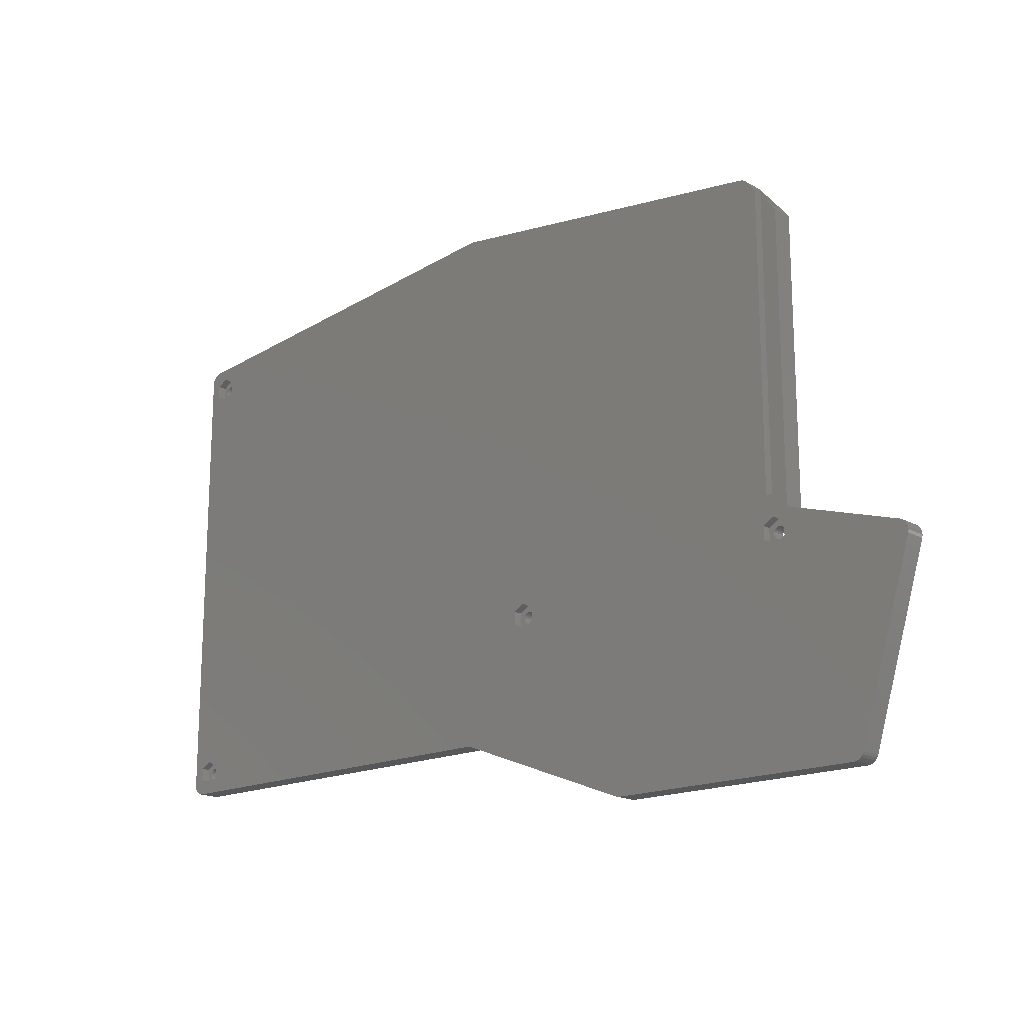
<metadata>
{"format":"stl","ext":"stl","renderer":"f3d","projection":"perspective","resolution":1024,"background":"white","views":[{"elev":-17.4,"azim":-137.8,"up":"+Y"}]}
</metadata>
<code>
# stl→obj: 452 verts, 916 faces
v 29 104.7 34
v 30 105.9 34
v 29 104.7 32.91
v 30.67 106.7 32.91
v 30.67 106.7 36.91
v 30 105.9 36
v 26 101.2 36
v 25 100 36.91
v 26 101.2 34
v 25 100 32.91
v 27 102.4 32.91
v 27 102.4 34
v 31.04 107.1 36.91
v 31.04 107.1 32.91
v 31.48 107.3 32.91
v 31.48 107.3 36.91
v 31.98 107.5 32.91
v 31.98 107.5 36.91
v 29 50 34
v 29 50 32.91
v 30 50 34
v 30 50 36
v 26 50 36
v 26 50 34
v 27 50 34
v 27 50 32.91
v 25 47.24 32.91
v 25 47.24 36.91
v 26.66 43.46 36.91
v 26.63 43.74 36.91
v 22.84 44.63 36.91
v 26.66 44.03 36.91
v 26.77 44.29 36.91
v 26.95 44.52 36.91
v 20.57 43.96 36.91
v 4.135 40.83 36.91
v 9.385 40.62 36.91
v 4.996 39.32 36.91
v 3.661 40.61 36.91
v 3.259 40.28 36.91
v 27.18 44.7 36.91
v 27.44 44.81 36.91
v 27.73 44.84 36.91
v 30.78 47.21 36.91
v 28.01 44.81 36.91
v 28.28 44.7 36.91
v 28.5 44.52 36.91
v 28.68 44.29 36.91
v 29.93 43.27 36.91
v 28.79 44.03 36.91
v 28.83 43.74 36.91
v 28.79 43.46 36.91
v 28.68 43.19 36.91
v 29.74 42.74 36.91
v 28.5 42.96 36.91
v 29.43 42.27 36.91
v 28.28 42.79 36.91
v 29.01 41.89 36.91
v 28.01 42.68 36.91
v 28.51 41.63 36.91
v 27.73 42.64 36.91
v 27.96 41.5 36.91
v 27.39 41.52 36.91
v 26.85 41.67 36.91
v 27.44 42.68 36.91
v 26.36 41.95 36.91
v 27.18 42.79 36.91
v 26.95 42.96 36.91
v 26.77 43.19 36.91
v 2.956 39.85 36.91
v 2.773 39.37 36.91
v 2.724 38.85 36.91
v 2.81 38.33 36.91
v 15.01 7.945 36.91
v 12.79 5.658 36.91
v 14.71 4.242 36.91
v 13 5.195 36.91
v 13.32 4.799 36.91
v 13.73 4.497 36.91
v 14.2 4.307 36.91
v 60.86 4.242 36.91
v 30.39 11 36.91
v 18.7 9.357 36.91
v 61.1 4.257 36.91
v 61.34 4.301 36.91
v 61.57 4.374 36.91
v 55.71 11 36.91
v 94.88 17.11 36.91
v 95 26 36.91
v 95.11 17.18 36.91
v 95.35 17.23 36.91
v 95.6 17.24 36.91
v 122.5 26 36.91
v 126 22.5 36.91
v 148 20 36.91
v 145.5 22.5 36.91
v 168.7 17.24 36.91
v 162 20 36.91
v 166.5 20.18 36.91
v 166.3 20.29 36.91
v 169.2 17.31 36.91
v 169.7 17.51 36.91
v 170.1 17.83 36.91
v 167.1 20.18 36.91
v 170.5 18.24 36.91
v 170.7 18.72 36.91
v 167.4 20.29 36.91
v 170.7 19.24 36.91
v 167.6 20.46 36.91
v 167.8 20.69 36.91
v 167.9 20.96 36.91
v 167.9 21.24 36.91
v 167.9 21.53 36.91
v 167.8 21.79 36.91
v 167.6 22.02 36.91
v 167.6 102.5 36.91
v 167.4 22.2 36.91
v 167.4 102.3 36.91
v 167.1 22.31 36.91
v 167.1 102.2 36.91
v 166.8 22.34 36.91
v 166.8 102.1 36.91
v 166.5 102.2 36.91
v 170.7 105.4 36.91
v 167.8 102.7 36.91
v 167.9 103 36.91
v 167.9 103.2 36.91
v 167.9 103.5 36.91
v 167.8 103.8 36.91
v 167.6 104 36.91
v 167.4 104.2 36.91
v 167.1 104.3 36.91
v 170.7 105.9 36.91
v 170.5 106.4 36.91
v 170.2 106.8 36.91
v 168.9 107.4 36.91
v 166.8 104.3 36.91
v 166.5 104.3 36.91
v 162 105.6 36.91
v 166.3 104.2 36.91
v 166 104 36.91
v 165.9 103.8 36.91
v 165.8 103.5 36.91
v 165.7 103.2 36.91
v 165.8 103 36.91
v 165.9 102.7 36.91
v 166 102.5 36.91
v 166.3 102.3 36.91
v 166.3 22.2 36.91
v 166.5 22.31 36.91
v 169.8 107.1 36.91
v 169.4 107.3 36.91
v 95.45 115.2 36.91
v 95.25 112.7 36.91
v 95 115.2 36.91
v 95.3 115.2 36.91
v 95.15 115.2 36.91
v 32.2 105 36.91
v 33 105 36.91
v 32.2 47.72 36.91
v 165.8 20.96 36.91
v 165.7 21.24 36.91
v 165.8 21.53 36.91
v 165.9 21.79 36.91
v 166 22.02 36.91
v 166.8 20.14 36.91
v 166 20.46 36.91
v 165.9 20.69 36.91
v 32.2 105 34.91
v 32.2 47.72 34.91
v 33 105 34.91
v 81.64 41.12 34.91
v 95.25 112.7 34.91
v 82.23 41.19 34.91
v 82.81 41.12 34.91
v 30.78 47.21 34.91
v 29.93 43.27 34.91
v 79.98 38.94 34.91
v 80.05 39.52 34.91
v 29.74 42.74 34.91
v 80.05 38.36 34.91
v 29.43 42.27 34.91
v 80.28 37.82 34.91
v 55.71 11 34.91
v 80.64 37.35 34.91
v 81.1 36.99 34.91
v 81.64 36.77 34.91
v 95 26 34.91
v 82.23 36.69 34.91
v 82.81 36.77 34.91
v 83.35 36.99 34.91
v 83.82 37.35 34.91
v 84.17 37.82 34.91
v 84.4 38.36 34.91
v 84.48 38.94 34.91
v 122.5 26 34.91
v 84.4 39.52 34.91
v 84.17 40.07 34.91
v 83.82 40.53 34.91
v 162 105.6 34.91
v 83.35 40.89 34.91
v 29.01 41.89 34.91
v 28.51 41.63 34.91
v 30.39 11 34.91
v 27.96 41.5 34.91
v 27.39 41.52 34.91
v 26.85 41.67 34.91
v 20.57 43.96 34.91
v 26.36 41.95 34.91
v 22.84 44.63 34.91
v 126 22.5 34.91
v 145.5 22.5 34.91
v 148 20 34.91
v 162 20 34.91
v 80.28 40.07 34.91
v 80.64 40.53 34.91
v 81.1 40.89 34.91
v 9.385 40.62 34.91
v 18.7 9.357 34.91
v 15.01 7.945 34.91
v 4.996 39.32 34.91
v 80.05 39.52 36.91
v 79.98 38.94 36.91
v 80.05 38.36 36.91
v 80.28 37.82 36.91
v 80.64 37.35 36.91
v 81.1 36.99 36.91
v 81.64 36.77 36.91
v 82.23 36.69 36.91
v 82.81 36.77 36.91
v 83.35 36.99 36.91
v 83.82 37.35 36.91
v 84.17 37.82 36.91
v 84.4 38.36 36.91
v 84.48 38.94 36.91
v 84.4 39.52 36.91
v 84.17 40.07 36.91
v 83.82 40.53 36.91
v 83.35 40.89 36.91
v 82.81 41.12 36.91
v 82.23 41.19 36.91
v 81.64 41.12 36.91
v 81.1 40.89 36.91
v 80.64 40.53 36.91
v 80.28 40.07 36.91
v 81.16 39.23 36.91
v 81.13 38.94 36.91
v 81.16 38.66 36.91
v 81.27 38.39 36.91
v 81.45 38.16 36.91
v 81.68 37.99 36.91
v 81.94 37.88 36.91
v 82.23 37.84 36.91
v 81.27 39.49 36.91
v 81.45 39.72 36.91
v 81.68 39.9 36.91
v 81.94 40.01 36.91
v 82.23 40.04 36.91
v 82.51 40.01 36.91
v 82.78 39.9 36.91
v 83 39.72 36.91
v 83.18 39.49 36.91
v 83.29 39.23 36.91
v 83.33 38.94 36.91
v 83.29 38.66 36.91
v 83.18 38.39 36.91
v 83 38.16 36.91
v 82.78 37.99 36.91
v 82.51 37.88 36.91
v 166.8 100.9 32.91
v 164.8 102.1 32.91
v 166.8 100.9 34.51
v 164.8 102.1 34.51
v 168.8 102.1 32.91
v 168.8 102.1 34.51
v 168.8 104.4 32.91
v 168.8 104.4 34.51
v 166.8 105.6 32.91
v 166.8 105.6 34.51
v 164.8 104.4 32.91
v 164.8 104.4 34.51
v 167.9 103.5 34.51
v 167.9 103.2 34.51
v 167.9 103 34.51
v 167.8 102.7 34.51
v 167.6 102.5 34.51
v 167.4 102.3 34.51
v 167.1 102.2 34.51
v 166.8 102.1 34.51
v 166.5 102.2 34.51
v 166.3 102.3 34.51
v 166 102.5 34.51
v 165.9 102.7 34.51
v 165.8 103 34.51
v 165.7 103.2 34.51
v 165.8 103.5 34.51
v 165.9 103.8 34.51
v 166 104 34.51
v 166.3 104.2 34.51
v 166.5 104.3 34.51
v 166.8 104.3 34.51
v 167.1 104.3 34.51
v 167.4 104.2 34.51
v 167.6 104 34.51
v 167.8 103.8 34.51
v 82.23 36.61 32.91
v 80.21 37.78 32.91
v 82.23 36.61 34.51
v 80.21 37.78 34.51
v 84.25 37.78 32.91
v 84.25 37.78 34.51
v 84.25 40.11 32.91
v 84.25 40.11 34.51
v 82.23 41.27 32.91
v 82.23 41.27 34.51
v 80.21 40.11 32.91
v 80.21 40.11 34.51
v 83.29 39.23 34.51
v 83.33 38.94 34.51
v 83.29 38.66 34.51
v 83.18 38.39 34.51
v 83 38.16 34.51
v 82.78 37.99 34.51
v 82.51 37.88 34.51
v 82.23 37.84 34.51
v 81.94 37.88 34.51
v 81.68 37.99 34.51
v 81.45 38.16 34.51
v 81.27 38.39 34.51
v 81.16 38.66 34.51
v 81.13 38.94 34.51
v 81.16 39.23 34.51
v 81.27 39.49 34.51
v 81.45 39.72 34.51
v 81.68 39.9 34.51
v 81.94 40.01 34.51
v 82.23 40.04 34.51
v 82.51 40.01 34.51
v 82.78 39.9 34.51
v 83 39.72 34.51
v 83.18 39.49 34.51
v 166.8 18.91 32.91
v 164.8 20.08 32.91
v 166.8 18.91 34.51
v 164.8 20.08 34.51
v 168.8 20.08 32.91
v 168.8 20.08 34.51
v 168.8 22.41 32.91
v 168.8 22.41 34.51
v 166.8 23.57 32.91
v 166.8 23.57 34.51
v 164.8 22.41 32.91
v 164.8 22.41 34.51
v 167.9 21.53 34.51
v 167.9 21.24 34.51
v 167.9 20.96 34.51
v 167.8 20.69 34.51
v 167.6 20.46 34.51
v 167.4 20.29 34.51
v 167.1 20.18 34.51
v 166.8 20.14 34.51
v 166.5 20.18 34.51
v 166.3 20.29 34.51
v 166 20.46 34.51
v 165.9 20.69 34.51
v 165.8 20.96 34.51
v 165.7 21.24 34.51
v 165.8 21.53 34.51
v 165.9 21.79 34.51
v 166 22.02 34.51
v 166.3 22.2 34.51
v 166.5 22.31 34.51
v 166.8 22.34 34.51
v 167.1 22.31 34.51
v 167.4 22.2 34.51
v 167.6 22.02 34.51
v 167.8 21.79 34.51
v 27.73 41.41 32.91
v 25.71 42.58 32.91
v 27.73 41.41 34.51
v 25.71 42.58 34.51
v 29.75 42.58 32.91
v 29.75 42.58 34.51
v 29.75 44.91 32.91
v 29.75 44.91 34.51
v 27.73 46.08 32.91
v 27.73 46.08 34.51
v 25.71 44.91 32.91
v 25.71 44.91 34.51
v 28.79 44.03 34.51
v 28.83 43.74 34.51
v 28.79 43.46 34.51
v 28.68 43.19 34.51
v 28.5 42.96 34.51
v 28.28 42.79 34.51
v 28.01 42.68 34.51
v 27.73 42.64 34.51
v 27.44 42.68 34.51
v 27.18 42.79 34.51
v 26.95 42.96 34.51
v 26.77 43.19 34.51
v 26.66 43.46 34.51
v 26.63 43.74 34.51
v 26.66 44.03 34.51
v 26.77 44.29 34.51
v 26.95 44.52 34.51
v 27.18 44.7 34.51
v 27.44 44.81 34.51
v 27.73 44.84 34.51
v 28.01 44.81 34.51
v 28.28 44.7 34.51
v 28.5 44.52 34.51
v 28.68 44.29 34.51
v 95 115.2 32.91
v 95.45 115.2 32.91
v 95.15 115.2 32.91
v 95.3 115.2 32.91
v 168.9 107.4 32.91
v 170.7 19.24 32.91
v 170.7 105.4 32.91
v 170.7 105.9 32.91
v 170.5 106.4 32.91
v 170.2 106.8 32.91
v 169.8 107.1 32.91
v 169.4 107.3 32.91
v 170.7 18.72 32.91
v 170.5 18.24 32.91
v 170.1 17.83 32.91
v 169.7 17.51 32.91
v 169.2 17.31 32.91
v 168.7 17.24 32.91
v 95.6 17.24 32.91
v 95.35 17.23 32.91
v 95.11 17.18 32.91
v 94.88 17.11 32.91
v 61.57 4.374 32.91
v 60.86 4.242 32.91
v 12.79 5.658 32.91
v 2.81 38.33 32.91
v 61.34 4.301 32.91
v 61.1 4.257 32.91
v 14.71 4.242 32.91
v 13 5.195 32.91
v 13.32 4.799 32.91
v 13.73 4.497 32.91
v 14.2 4.307 32.91
v 2.724 38.85 32.91
v 4.135 40.83 32.91
v 2.773 39.37 32.91
v 2.956 39.85 32.91
v 3.259 40.28 32.91
v 3.661 40.61 32.91
f 1 2 3
f 3 2 4
f 4 2 5
f 5 2 6
f 5 6 7
f 5 7 8
f 8 7 9
f 8 9 10
f 10 9 11
f 11 9 12
f 5 13 4
f 4 13 14
f 14 13 15
f 15 13 16
f 15 16 17
f 17 16 18
f 1 3 19
f 19 3 20
f 2 1 21
f 21 1 19
f 6 2 22
f 22 2 21
f 23 7 22
f 22 7 6
f 9 7 24
f 24 7 23
f 12 9 25
f 25 9 24
f 11 12 26
f 26 12 25
f 26 25 20
f 20 25 19
f 19 25 22
f 19 22 21
f 24 23 25
f 25 23 22
f 10 27 8
f 8 27 28
f 29 30 31
f 31 30 32
f 31 32 33
f 33 34 31
f 31 34 28
f 31 28 35
f 35 28 36
f 35 36 37
f 37 36 38
f 38 36 39
f 38 39 40
f 34 41 28
f 28 41 42
f 28 42 43
f 28 43 44
f 44 43 45
f 44 45 46
f 46 47 44
f 44 47 48
f 44 48 49
f 49 48 50
f 49 50 51
f 51 52 49
f 49 52 53
f 49 53 54
f 54 53 55
f 54 55 56
f 56 55 57
f 56 57 58
f 58 57 59
f 58 59 60
f 60 59 61
f 60 61 62
f 62 61 63
f 63 61 64
f 64 61 65
f 64 65 66
f 66 65 67
f 66 67 68
f 68 69 66
f 66 69 29
f 66 29 31
f 40 70 38
f 38 70 71
f 38 71 72
f 72 73 38
f 38 73 74
f 74 73 75
f 74 75 76
f 76 75 77
f 76 77 78
f 78 79 76
f 76 79 80
f 81 82 76
f 76 82 83
f 76 83 74
f 84 85 81
f 81 85 86
f 81 86 87
f 87 86 88
f 87 88 89
f 89 88 90
f 89 90 91
f 91 92 89
f 89 92 93
f 93 92 94
f 94 92 95
f 94 95 96
f 92 97 95
f 95 97 98
f 98 97 99
f 98 99 100
f 101 102 97
f 97 102 103
f 97 103 104
f 104 103 105
f 104 105 106
f 104 106 107
f 107 106 108
f 107 108 109
f 109 108 110
f 110 108 111
f 111 108 112
f 112 108 113
f 113 108 114
f 114 108 115
f 115 108 116
f 115 116 117
f 117 116 118
f 117 118 119
f 119 118 120
f 119 120 121
f 121 120 122
f 121 122 123
f 108 124 116
f 116 124 125
f 125 124 126
f 126 124 127
f 127 124 128
f 128 124 129
f 129 124 130
f 130 124 131
f 131 124 132
f 132 124 133
f 132 133 134
f 134 135 132
f 132 135 136
f 132 136 137
f 137 136 138
f 138 136 139
f 138 139 140
f 140 139 141
f 141 139 142
f 142 139 143
f 143 139 144
f 144 139 145
f 145 139 146
f 146 139 147
f 147 139 98
f 147 98 148
f 148 98 149
f 148 149 150
f 135 151 136
f 136 151 152
f 136 153 139
f 139 153 154
f 154 153 155
f 154 155 18
f 156 157 153
f 153 157 155
f 16 158 18
f 18 158 159
f 18 159 154
f 16 13 158
f 158 13 5
f 158 5 8
f 158 8 160
f 160 8 28
f 160 28 44
f 35 37 82
f 82 37 83
f 121 123 150
f 150 123 148
f 161 162 98
f 98 162 163
f 98 163 164
f 164 165 98
f 98 165 149
f 104 166 97
f 97 166 99
f 100 167 98
f 98 167 168
f 98 168 161
f 87 82 81
f 169 170 171
f 171 170 172
f 171 172 173
f 173 172 174
f 173 174 175
f 176 177 170
f 170 177 178
f 170 178 179
f 177 180 178
f 178 180 181
f 181 180 182
f 181 182 183
f 183 182 184
f 183 184 185
f 185 184 186
f 186 184 187
f 187 184 188
f 187 188 189
f 189 188 190
f 190 188 191
f 191 188 192
f 192 188 193
f 193 188 194
f 194 188 195
f 195 188 196
f 195 196 197
f 197 196 198
f 198 196 199
f 199 196 200
f 199 200 201
f 201 200 173
f 201 173 175
f 182 202 184
f 184 202 203
f 184 203 204
f 204 203 205
f 204 205 206
f 206 207 204
f 204 207 208
f 208 207 209
f 208 209 210
f 211 212 196
f 196 212 200
f 213 214 212
f 212 214 200
f 179 215 170
f 170 215 216
f 170 216 217
f 217 172 170
f 171 159 169
f 169 159 158
f 169 158 170
f 170 158 160
f 218 219 37
f 37 219 83
f 219 220 83
f 83 220 74
f 220 221 74
f 74 221 38
f 221 218 38
f 38 218 37
f 171 173 159
f 159 173 154
f 173 200 154
f 154 200 139
f 200 214 139
f 139 214 98
f 214 213 98
f 98 213 95
f 213 212 95
f 95 212 96
f 212 211 96
f 96 211 94
f 211 196 94
f 94 196 93
f 196 188 93
f 93 188 89
f 188 184 89
f 89 184 87
f 184 204 87
f 87 204 82
f 204 208 82
f 82 208 35
f 208 210 35
f 35 210 31
f 210 209 31
f 31 209 66
f 177 176 49
f 49 176 44
f 160 44 170
f 170 44 176
f 177 49 180
f 180 49 54
f 180 54 182
f 182 54 56
f 182 56 202
f 202 56 58
f 202 58 203
f 203 58 60
f 203 60 205
f 205 60 62
f 205 62 206
f 206 62 63
f 206 63 207
f 207 63 64
f 207 64 209
f 209 64 66
f 222 179 223
f 223 179 178
f 223 178 224
f 224 178 181
f 224 181 225
f 225 181 183
f 225 183 226
f 226 183 185
f 226 185 227
f 227 185 186
f 227 186 228
f 228 186 187
f 228 187 229
f 229 187 189
f 229 189 230
f 230 189 190
f 230 190 231
f 231 190 191
f 231 191 232
f 232 191 192
f 232 192 233
f 233 192 193
f 233 193 234
f 234 193 194
f 234 194 235
f 235 194 195
f 235 195 236
f 236 195 197
f 236 197 237
f 237 197 198
f 237 198 238
f 238 198 199
f 238 199 239
f 239 199 201
f 239 201 240
f 240 201 175
f 240 175 241
f 241 175 174
f 241 174 242
f 242 174 172
f 242 172 243
f 243 172 217
f 243 217 244
f 244 217 216
f 244 216 245
f 245 216 215
f 245 215 222
f 222 215 179
f 246 222 247
f 247 222 223
f 247 223 248
f 248 223 224
f 248 224 249
f 249 224 225
f 249 225 250
f 250 225 226
f 250 226 251
f 251 226 227
f 251 227 252
f 252 227 228
f 252 228 253
f 253 228 229
f 253 229 230
f 246 254 222
f 222 254 245
f 245 254 255
f 245 255 244
f 244 255 256
f 244 256 243
f 243 256 257
f 243 257 242
f 242 257 258
f 242 258 241
f 241 258 240
f 240 258 259
f 240 259 239
f 239 259 260
f 239 260 238
f 238 260 261
f 238 261 237
f 237 261 262
f 237 262 236
f 236 262 263
f 236 263 235
f 235 263 264
f 235 264 265
f 235 265 234
f 234 265 266
f 234 266 233
f 233 266 267
f 233 267 232
f 232 267 268
f 232 268 231
f 231 268 269
f 231 269 230
f 230 269 253
f 270 271 272
f 272 271 273
f 274 270 275
f 275 270 272
f 276 274 277
f 277 274 275
f 278 276 279
f 279 276 277
f 280 278 281
f 281 278 279
f 271 280 273
f 273 280 281
f 282 277 283
f 283 277 275
f 283 275 284
f 284 275 285
f 285 275 286
f 286 275 287
f 287 275 272
f 287 272 288
f 288 272 289
f 289 272 290
f 290 272 291
f 291 272 273
f 291 273 292
f 292 273 293
f 293 273 294
f 294 273 295
f 295 273 281
f 295 281 296
f 296 281 297
f 297 281 298
f 298 281 299
f 299 281 279
f 299 279 300
f 300 279 301
f 301 279 302
f 302 279 303
f 303 279 277
f 303 277 304
f 304 277 305
f 305 277 282
f 306 307 308
f 308 307 309
f 310 306 311
f 311 306 308
f 312 310 313
f 313 310 311
f 314 312 315
f 315 312 313
f 316 314 317
f 317 314 315
f 307 316 309
f 309 316 317
f 318 313 319
f 319 313 311
f 319 311 320
f 320 311 321
f 321 311 322
f 322 311 323
f 323 311 308
f 323 308 324
f 324 308 325
f 325 308 326
f 326 308 327
f 327 308 309
f 327 309 328
f 328 309 329
f 329 309 330
f 330 309 331
f 331 309 317
f 331 317 332
f 332 317 333
f 333 317 334
f 334 317 335
f 335 317 315
f 335 315 336
f 336 315 337
f 337 315 338
f 338 315 339
f 339 315 313
f 339 313 340
f 340 313 341
f 341 313 318
f 342 343 344
f 344 343 345
f 346 342 347
f 347 342 344
f 348 346 349
f 349 346 347
f 350 348 351
f 351 348 349
f 352 350 353
f 353 350 351
f 343 352 345
f 345 352 353
f 354 349 355
f 355 349 347
f 355 347 356
f 356 347 357
f 357 347 358
f 358 347 359
f 359 347 344
f 359 344 360
f 360 344 361
f 361 344 362
f 362 344 363
f 363 344 345
f 363 345 364
f 364 345 365
f 365 345 366
f 366 345 367
f 367 345 353
f 367 353 368
f 368 353 369
f 369 353 370
f 370 353 371
f 371 353 351
f 371 351 372
f 372 351 373
f 373 351 374
f 374 351 375
f 375 351 349
f 375 349 376
f 376 349 377
f 377 349 354
f 378 379 380
f 380 379 381
f 382 378 383
f 383 378 380
f 384 382 385
f 385 382 383
f 386 384 387
f 387 384 385
f 388 386 389
f 389 386 387
f 379 388 381
f 381 388 389
f 390 385 391
f 391 385 383
f 391 383 392
f 392 383 393
f 393 383 394
f 394 383 395
f 395 383 380
f 395 380 396
f 396 380 397
f 397 380 398
f 398 380 399
f 399 380 381
f 399 381 400
f 400 381 401
f 401 381 402
f 402 381 403
f 403 381 389
f 403 389 404
f 404 389 405
f 405 389 406
f 406 389 407
f 407 389 387
f 407 387 408
f 408 387 409
f 409 387 410
f 410 387 411
f 411 387 385
f 411 385 412
f 412 385 413
f 413 385 390
f 29 402 30
f 30 402 403
f 30 403 32
f 32 403 404
f 32 404 33
f 33 404 405
f 33 405 34
f 34 405 406
f 34 406 41
f 41 406 407
f 41 407 42
f 42 407 408
f 42 408 43
f 43 408 409
f 43 409 45
f 45 409 410
f 45 410 46
f 46 410 411
f 46 411 47
f 47 411 412
f 47 412 48
f 48 412 413
f 48 413 50
f 50 413 390
f 50 390 51
f 51 390 391
f 51 391 52
f 52 391 392
f 52 392 53
f 53 392 393
f 53 393 55
f 55 393 394
f 55 394 57
f 57 394 395
f 57 395 59
f 59 395 396
f 59 396 61
f 61 396 397
f 61 397 65
f 65 397 398
f 65 398 67
f 67 398 399
f 67 399 68
f 68 399 400
f 68 400 69
f 69 400 401
f 69 401 29
f 29 401 402
f 161 366 162
f 162 366 367
f 162 367 163
f 163 367 368
f 163 368 164
f 164 368 369
f 164 369 165
f 165 369 370
f 165 370 149
f 149 370 371
f 149 371 150
f 150 371 372
f 150 372 121
f 121 372 373
f 121 373 119
f 119 373 374
f 119 374 117
f 117 374 375
f 117 375 115
f 115 375 376
f 115 376 114
f 114 376 377
f 114 377 113
f 113 377 354
f 113 354 112
f 112 354 355
f 112 355 111
f 111 355 356
f 111 356 110
f 110 356 357
f 110 357 109
f 109 357 358
f 109 358 107
f 107 358 359
f 107 359 104
f 104 359 360
f 104 360 166
f 166 360 361
f 166 361 99
f 99 361 362
f 99 362 100
f 100 362 363
f 100 363 167
f 167 363 364
f 167 364 168
f 168 364 365
f 168 365 161
f 161 365 366
f 248 330 247
f 247 330 331
f 247 331 246
f 246 331 332
f 246 332 254
f 254 332 333
f 254 333 255
f 255 333 334
f 255 334 256
f 256 334 335
f 256 335 257
f 257 335 336
f 257 336 258
f 258 336 337
f 258 337 259
f 259 337 338
f 259 338 260
f 260 338 339
f 260 339 261
f 261 339 340
f 261 340 262
f 262 340 341
f 262 341 263
f 263 341 318
f 263 318 264
f 264 318 319
f 264 319 265
f 265 319 320
f 265 320 266
f 266 320 321
f 266 321 267
f 267 321 322
f 267 322 268
f 268 322 323
f 268 323 269
f 269 323 324
f 269 324 253
f 253 324 325
f 253 325 252
f 252 325 326
f 252 326 251
f 251 326 327
f 251 327 250
f 250 327 328
f 250 328 249
f 249 328 329
f 249 329 248
f 248 329 330
f 145 294 144
f 144 294 295
f 144 295 143
f 143 295 296
f 143 296 142
f 142 296 297
f 142 297 141
f 141 297 298
f 141 298 140
f 140 298 299
f 140 299 138
f 138 299 300
f 138 300 137
f 137 300 301
f 137 301 132
f 132 301 302
f 132 302 131
f 131 302 303
f 131 303 130
f 130 303 304
f 130 304 129
f 129 304 305
f 129 305 128
f 128 305 282
f 128 282 127
f 127 282 283
f 127 283 126
f 126 283 284
f 126 284 125
f 125 284 285
f 125 285 116
f 116 285 286
f 116 286 118
f 118 286 287
f 118 287 120
f 120 287 288
f 120 288 122
f 122 288 289
f 122 289 123
f 123 289 290
f 123 290 148
f 148 290 291
f 148 291 147
f 147 291 292
f 147 292 146
f 146 292 293
f 146 293 145
f 145 293 294
f 219 218 220
f 220 218 221
f 3 414 20
f 20 414 314
f 20 314 316
f 414 3 17
f 17 3 4
f 17 4 14
f 14 15 17
f 314 414 415
f 415 414 416
f 415 416 417
f 418 280 415
f 415 280 271
f 415 271 314
f 314 271 312
f 312 271 270
f 312 270 350
f 350 270 348
f 348 270 274
f 348 274 419
f 419 274 420
f 420 274 276
f 420 276 421
f 421 276 278
f 421 278 422
f 422 278 423
f 423 278 424
f 424 278 425
f 425 278 418
f 418 278 280
f 348 419 346
f 346 419 426
f 346 426 342
f 342 426 427
f 342 427 428
f 428 429 342
f 342 429 430
f 342 430 431
f 342 431 343
f 343 431 432
f 343 432 352
f 352 432 310
f 352 310 312
f 310 432 306
f 306 432 433
f 306 433 434
f 434 435 306
f 306 435 436
f 306 436 307
f 307 436 437
f 307 437 382
f 382 437 378
f 378 437 438
f 378 438 439
f 436 440 437
f 437 440 441
f 437 442 438
f 438 442 443
f 443 442 444
f 444 442 445
f 445 442 446
f 447 448 439
f 439 448 379
f 439 379 378
f 447 449 448
f 448 449 450
f 448 450 451
f 451 452 448
f 379 448 388
f 388 448 27
f 388 27 386
f 386 27 26
f 386 26 20
f 27 10 26
f 26 10 11
f 307 382 316
f 316 382 384
f 316 384 20
f 20 384 386
f 350 352 312
f 75 438 77
f 77 438 443
f 77 443 78
f 78 443 444
f 78 444 79
f 79 444 445
f 79 445 80
f 80 445 446
f 80 446 76
f 76 446 442
f 81 437 84
f 84 437 441
f 84 441 440
f 436 86 440
f 440 86 85
f 440 85 84
f 36 448 39
f 39 448 452
f 39 452 40
f 40 452 451
f 40 451 70
f 70 451 450
f 70 450 71
f 71 450 449
f 71 449 72
f 72 449 447
f 72 447 73
f 73 447 439
f 88 435 90
f 90 435 434
f 90 434 433
f 432 92 433
f 433 92 91
f 433 91 90
f 97 431 101
f 101 431 430
f 101 430 102
f 102 430 429
f 102 429 103
f 103 429 428
f 103 428 105
f 105 428 427
f 105 427 106
f 106 427 426
f 106 426 108
f 108 426 419
f 124 420 133
f 133 420 421
f 133 421 134
f 134 421 422
f 134 422 135
f 135 422 423
f 135 423 151
f 151 423 424
f 151 424 152
f 152 424 425
f 152 425 136
f 136 425 418
f 153 415 156
f 156 415 417
f 156 417 157
f 157 417 416
f 157 416 155
f 155 416 414
f 76 442 81
f 81 442 437
f 73 439 75
f 75 439 438
f 86 436 88
f 88 436 435
f 27 448 28
f 28 448 36
f 92 432 97
f 97 432 431
f 108 419 124
f 124 419 420
f 155 414 18
f 18 414 17
f 136 418 153
f 153 418 415

</code>
